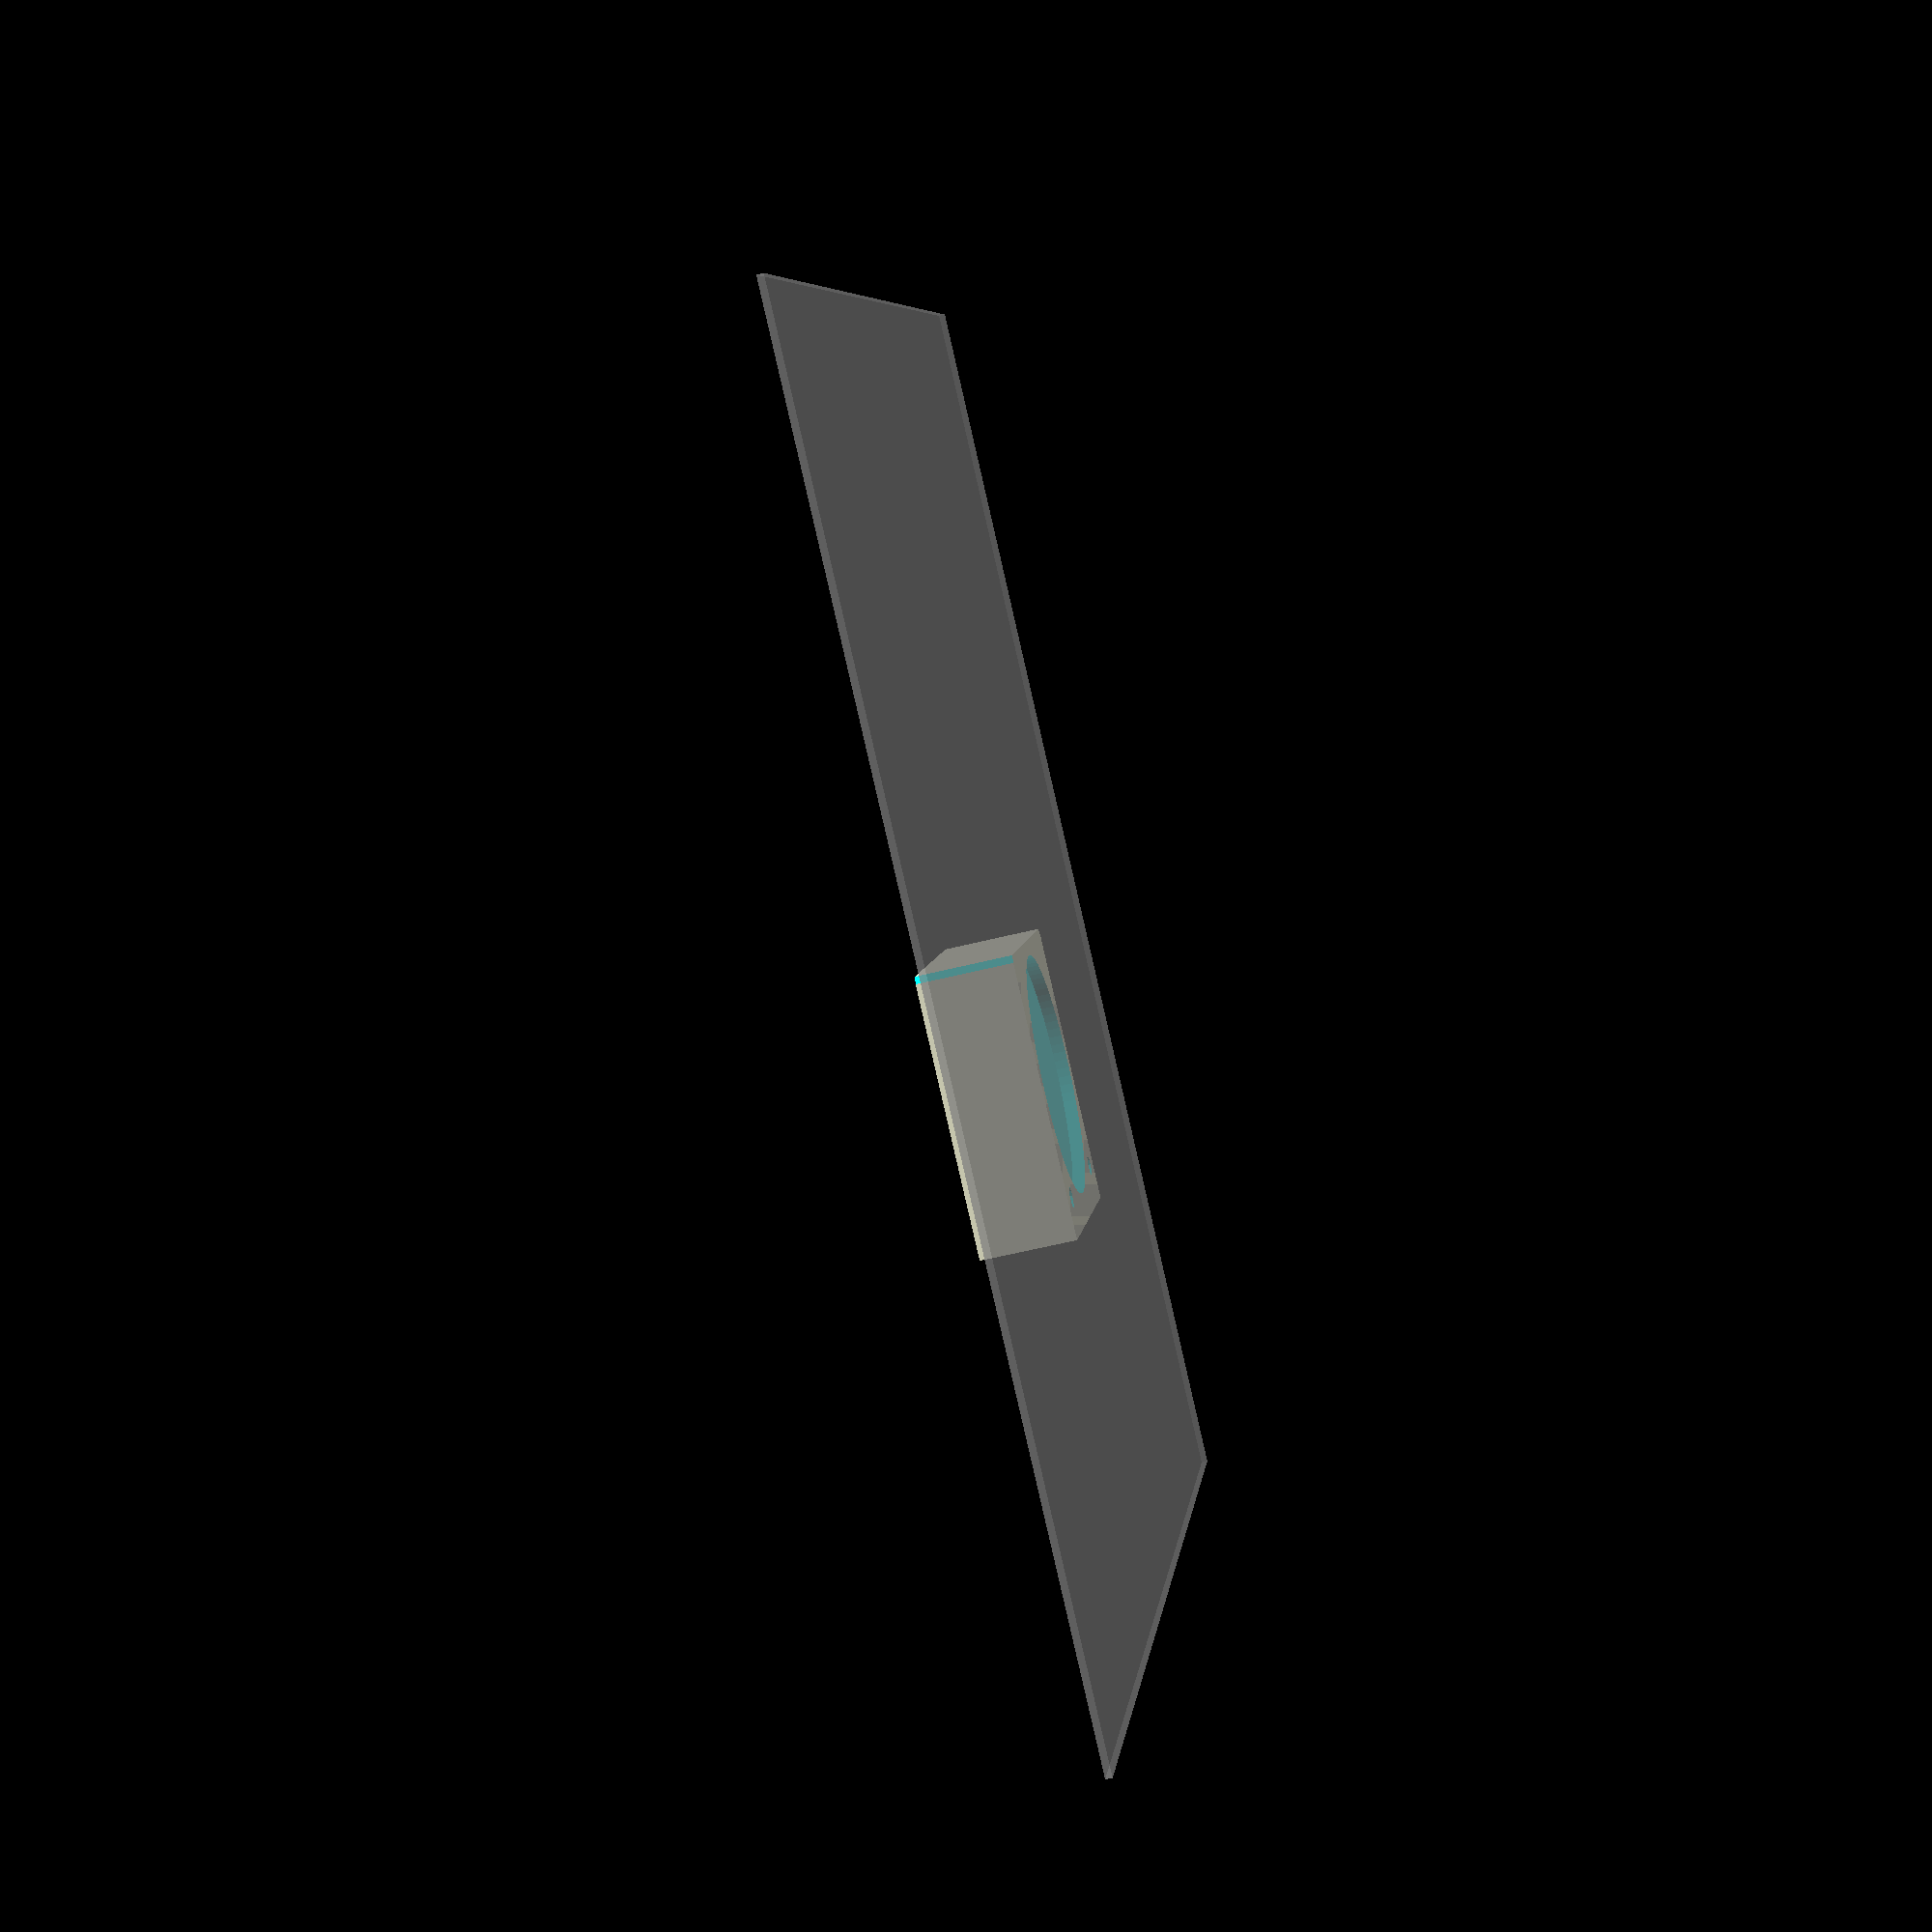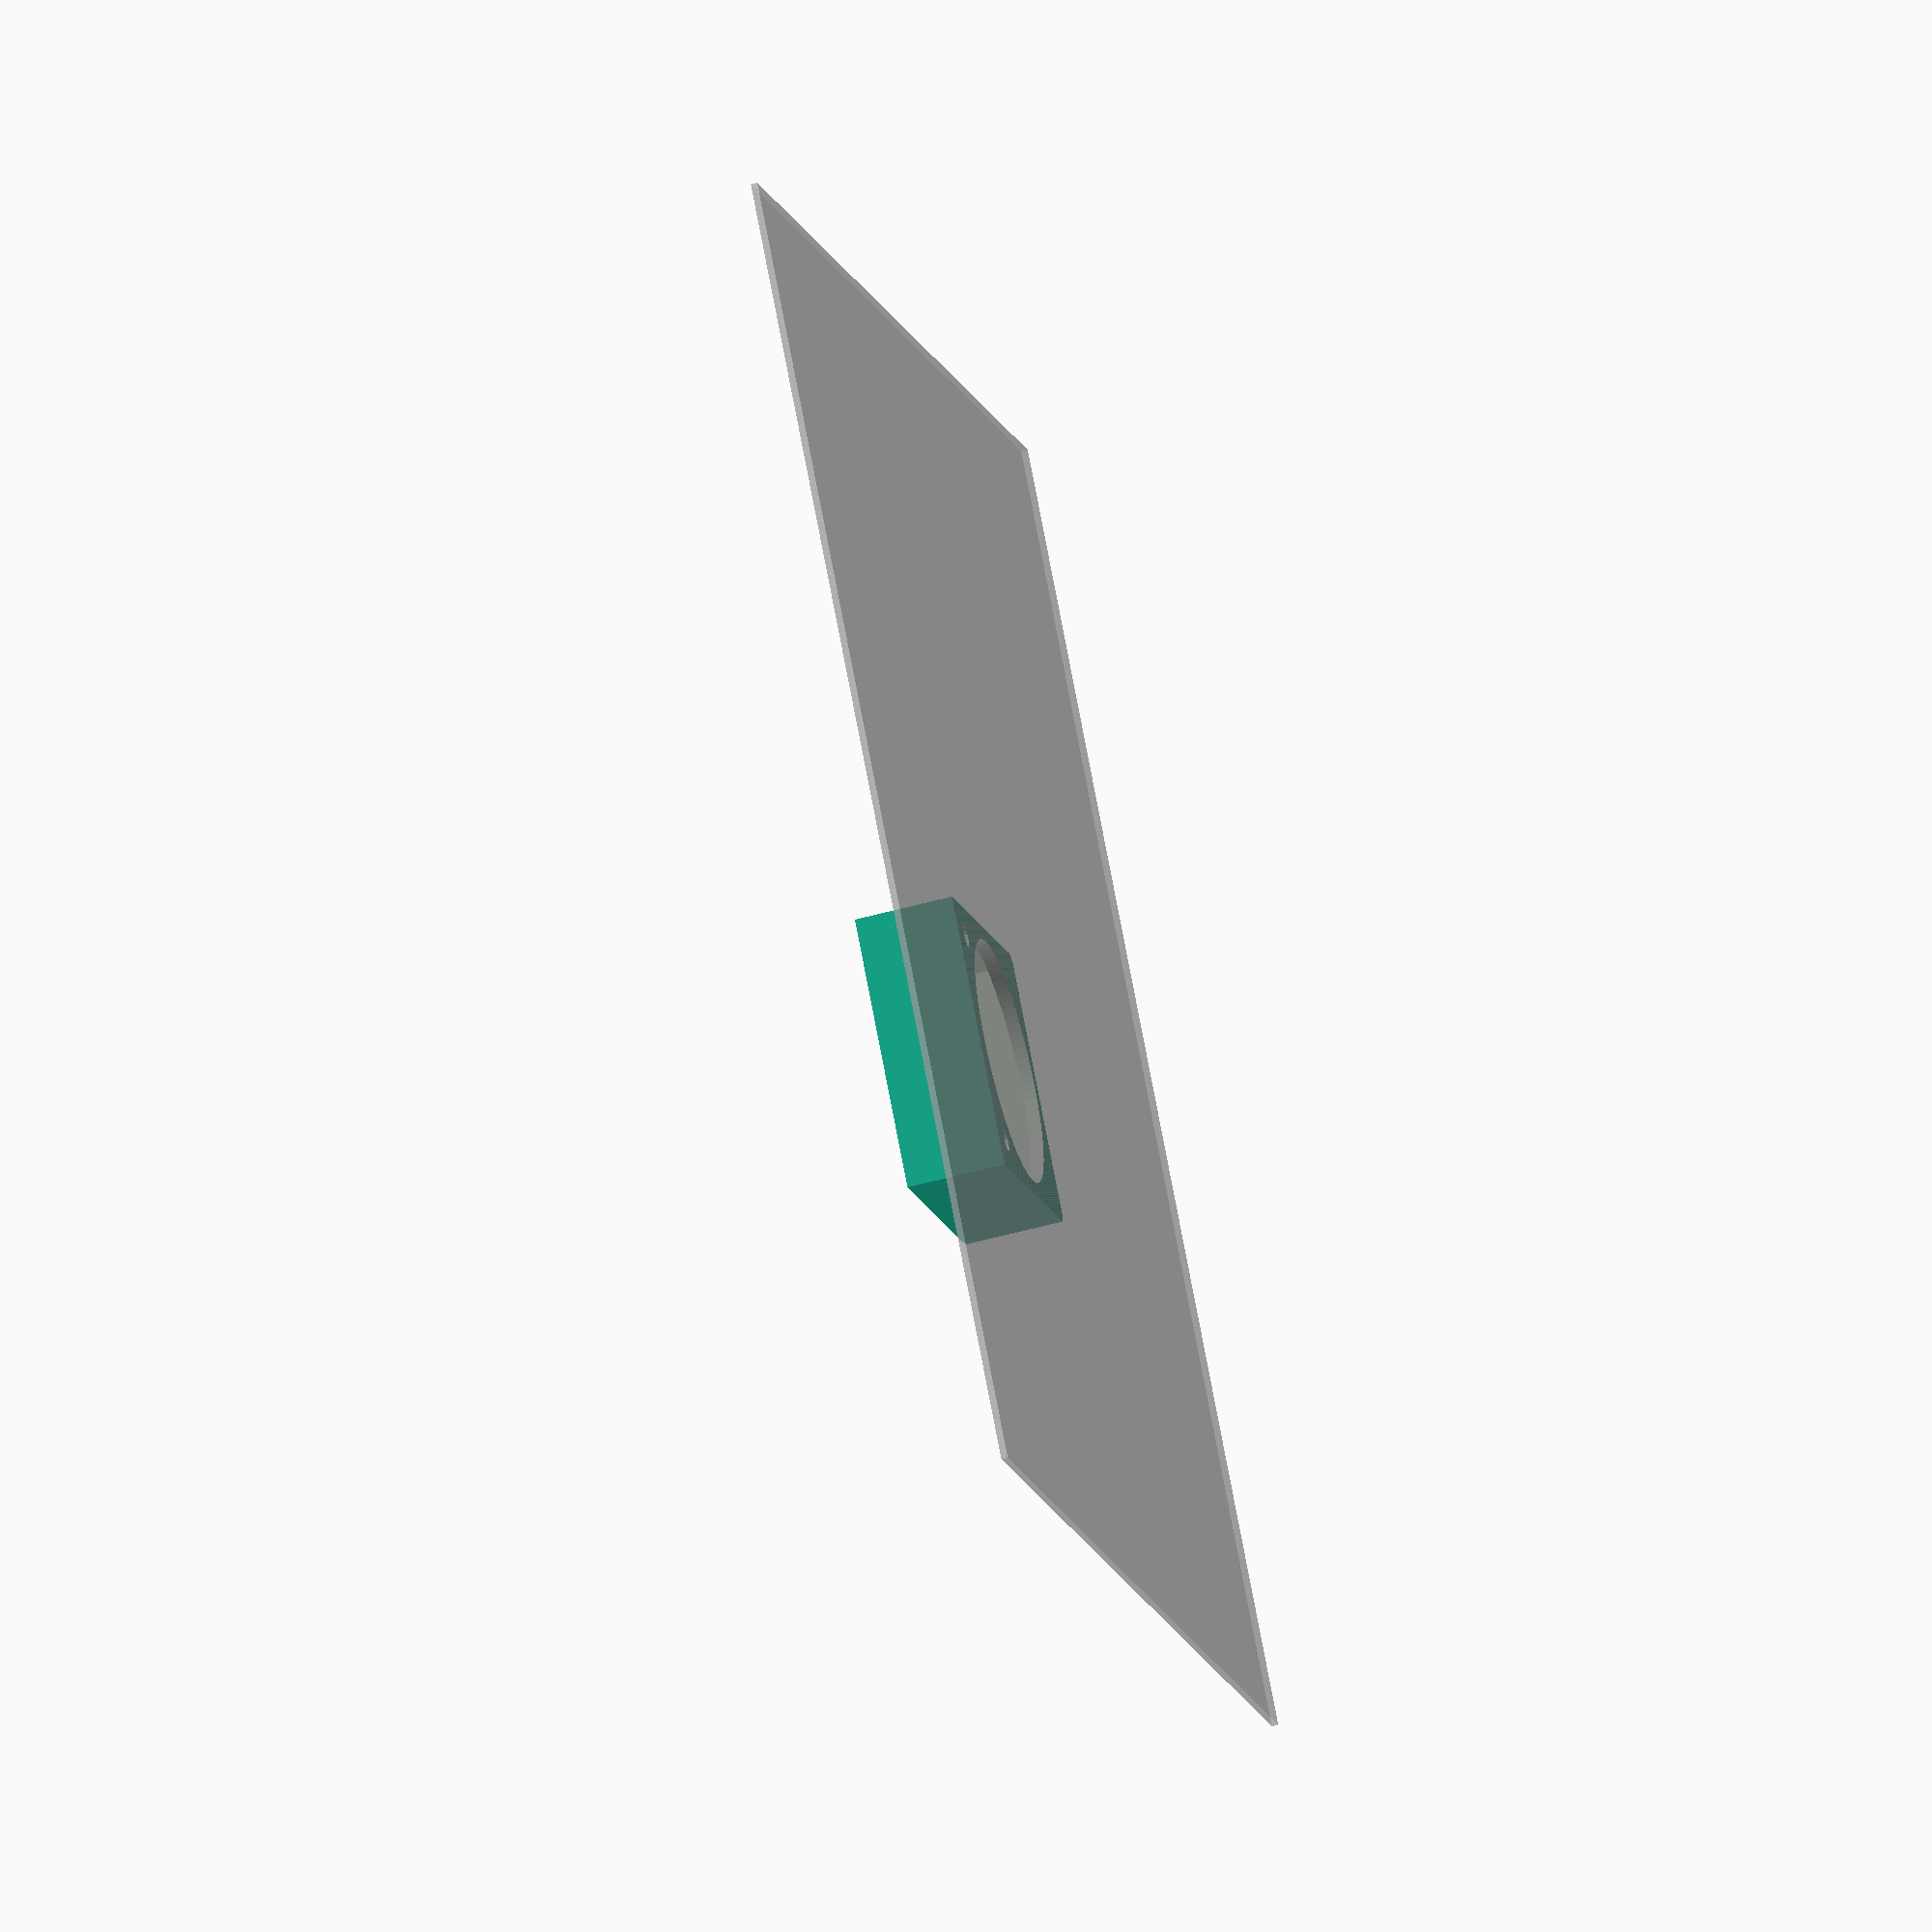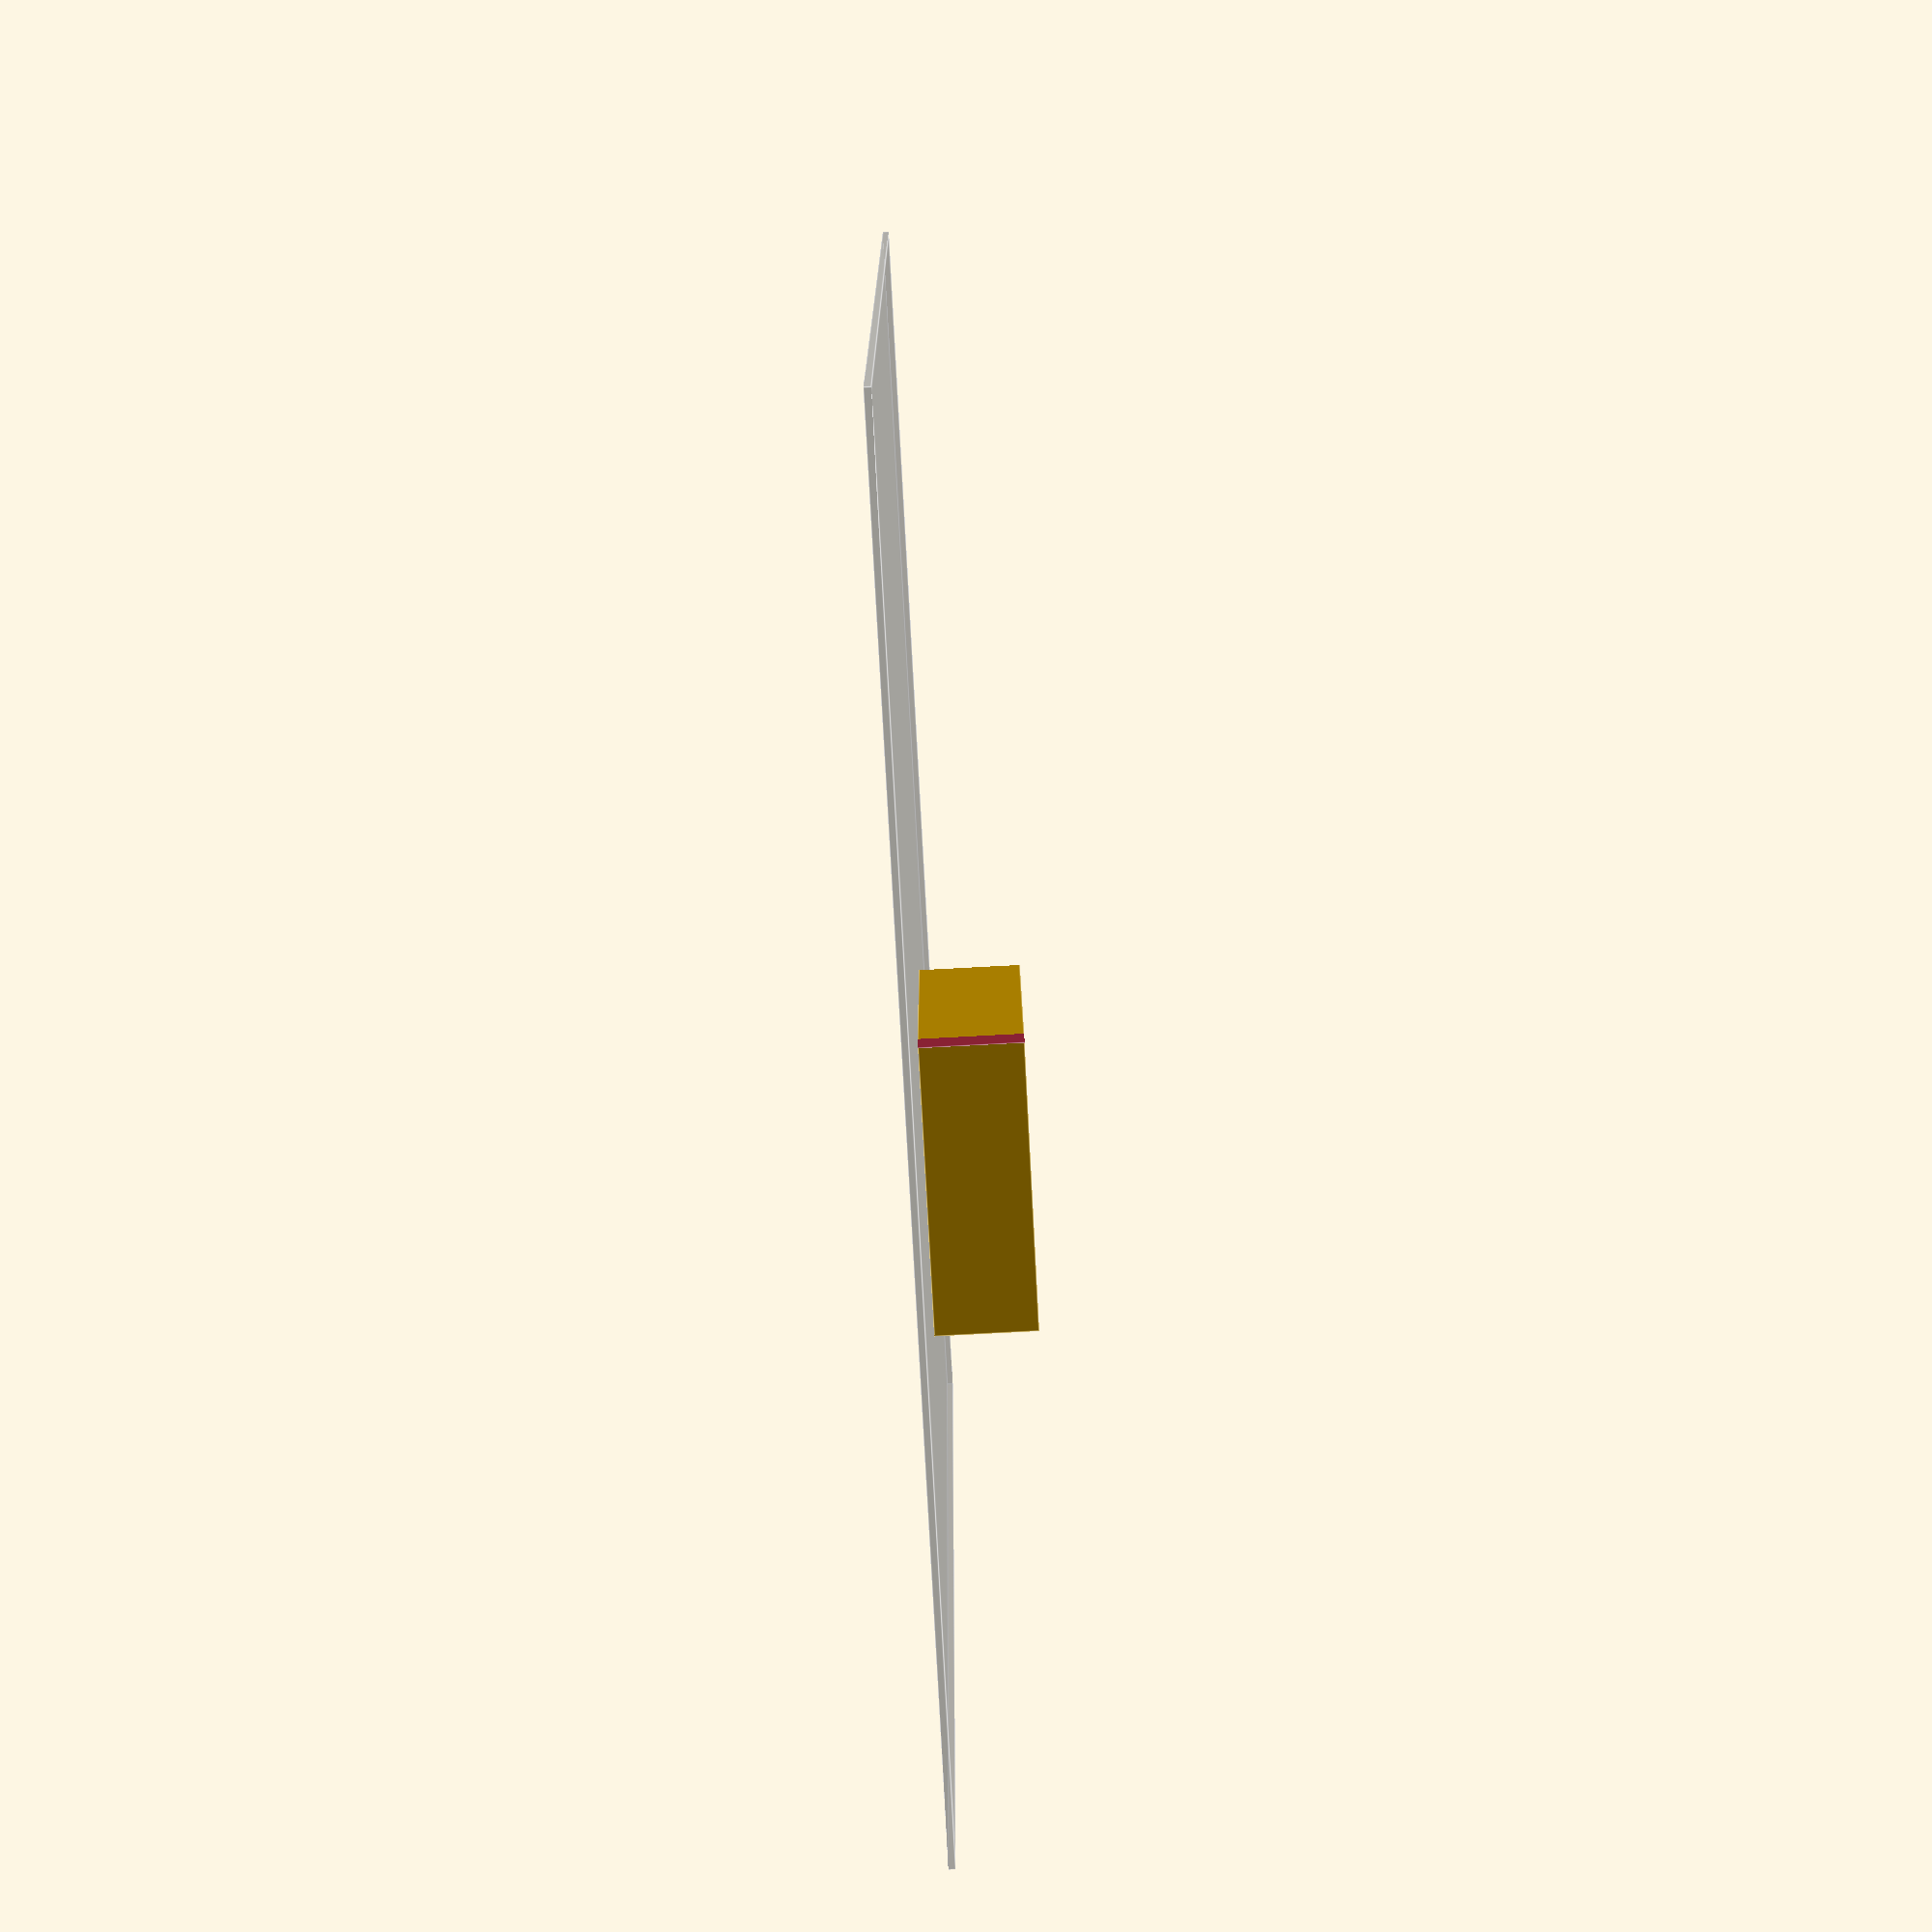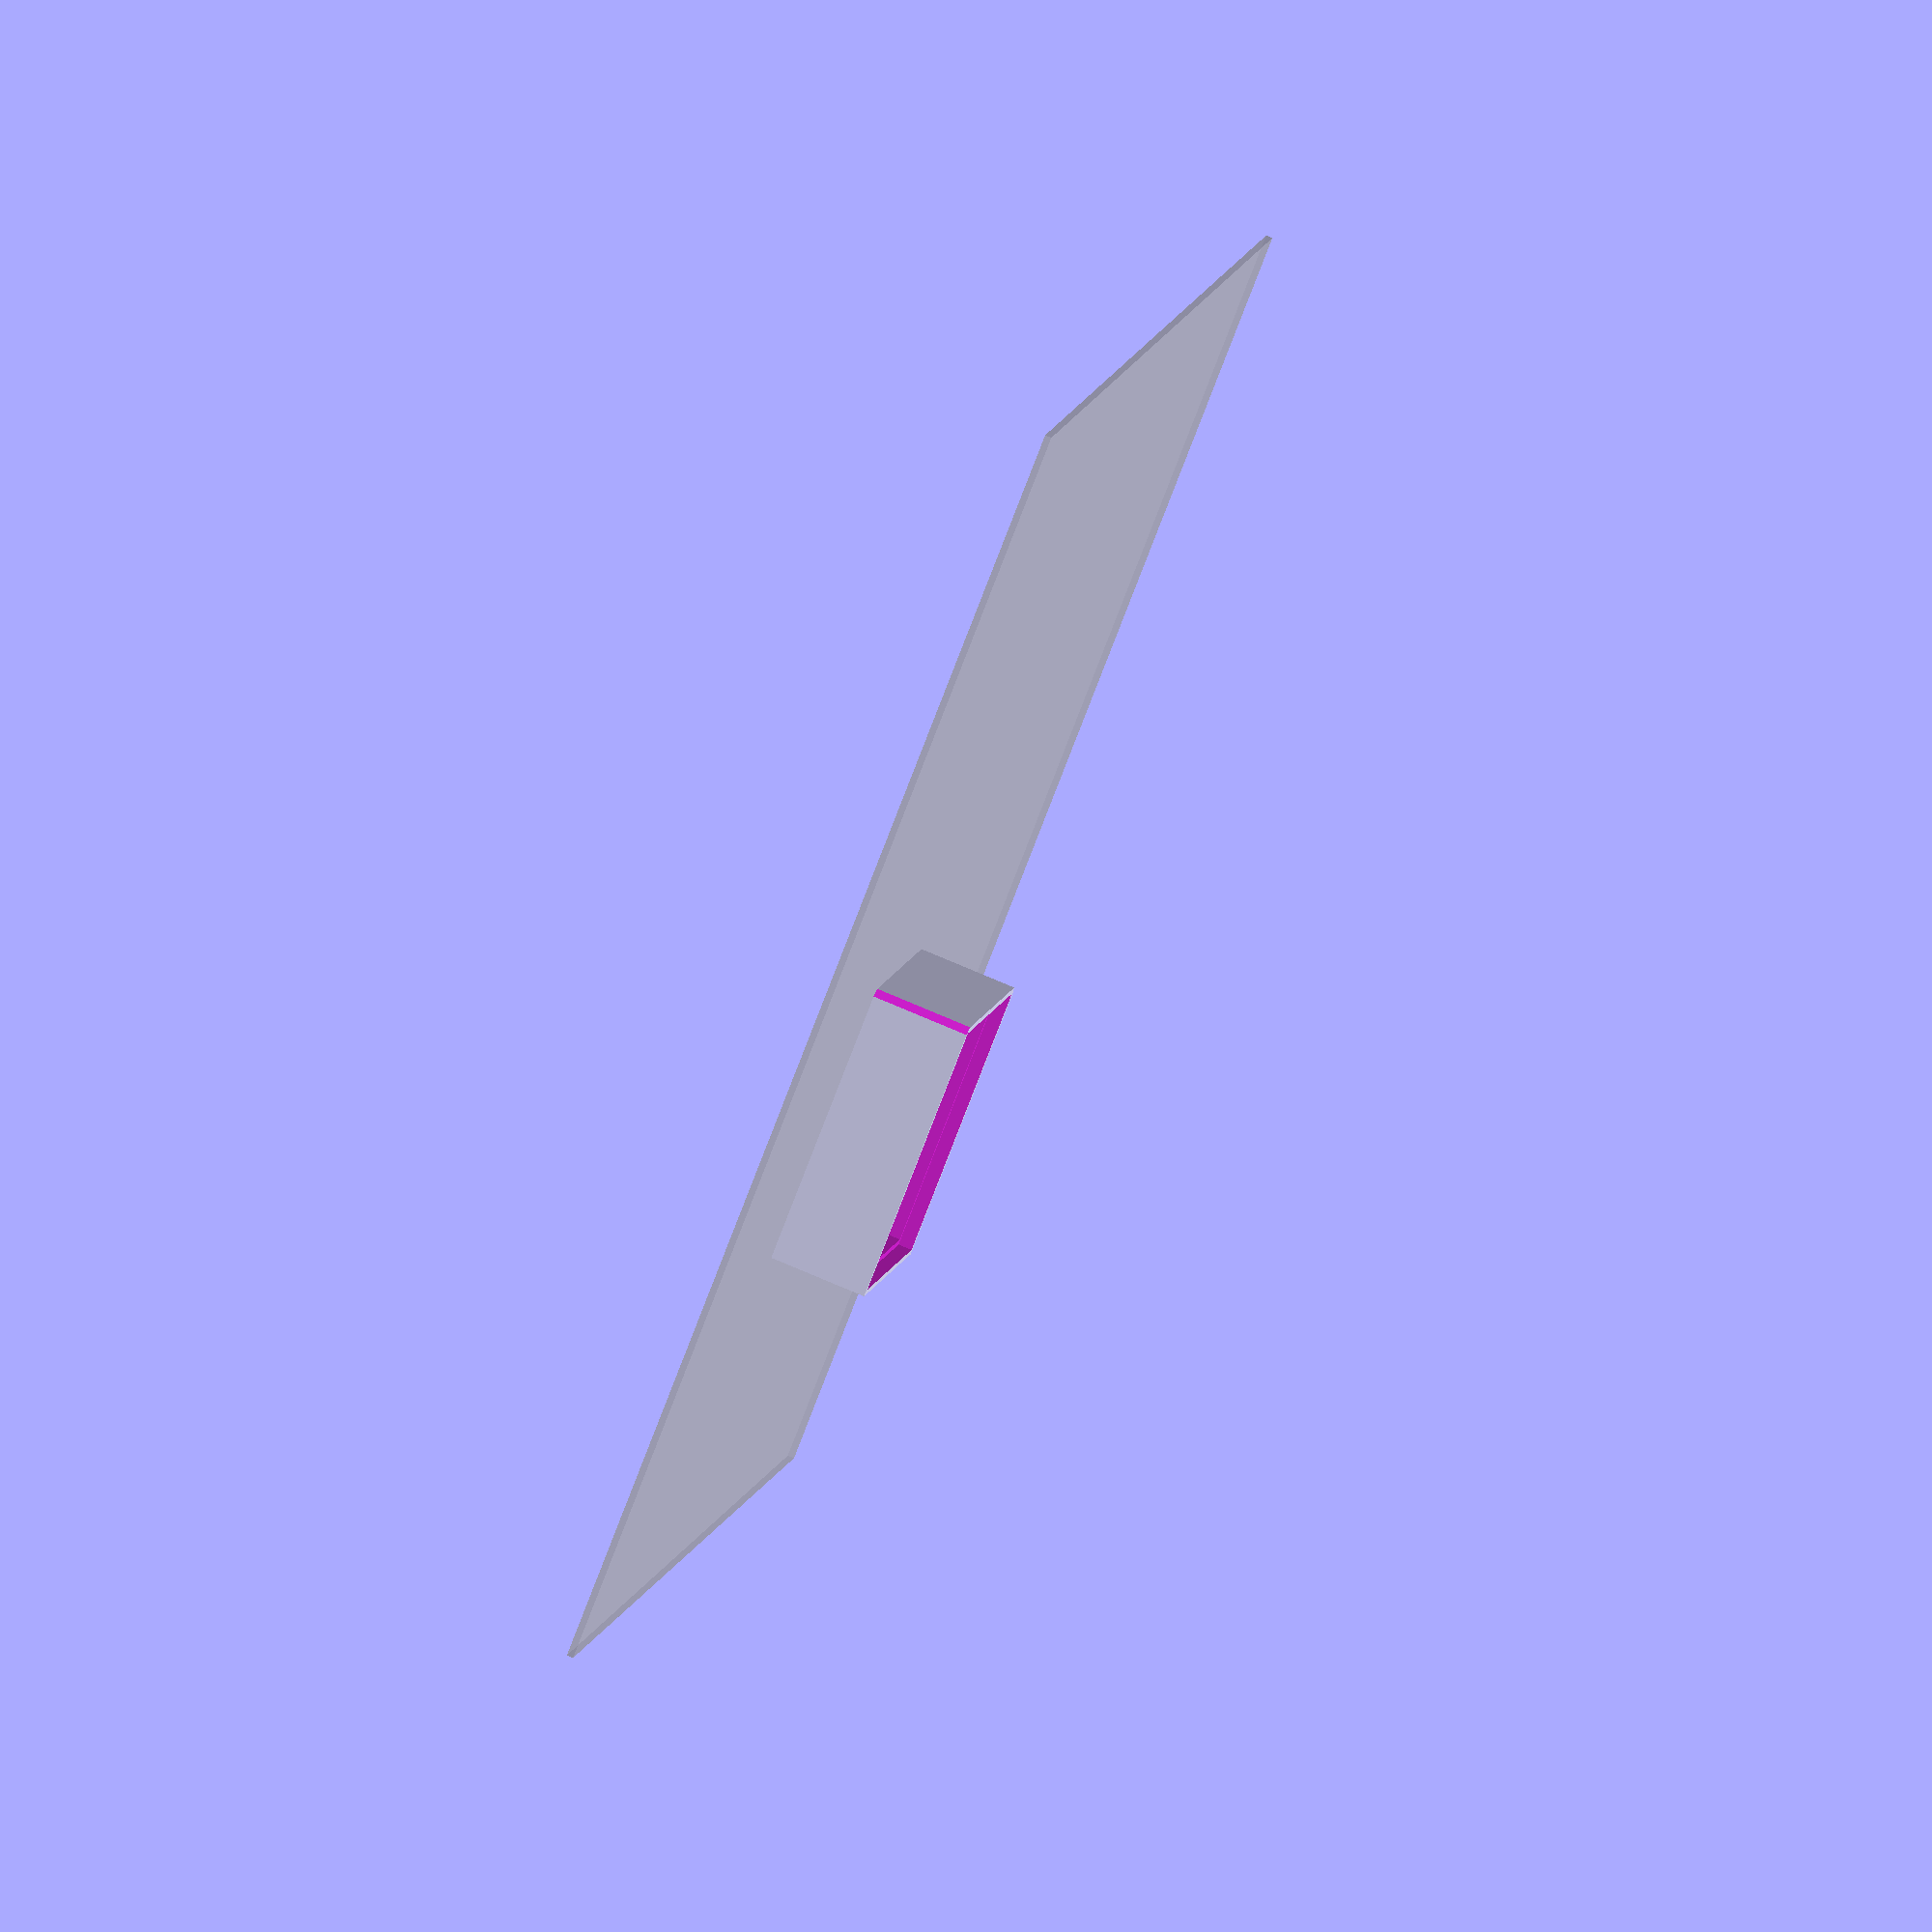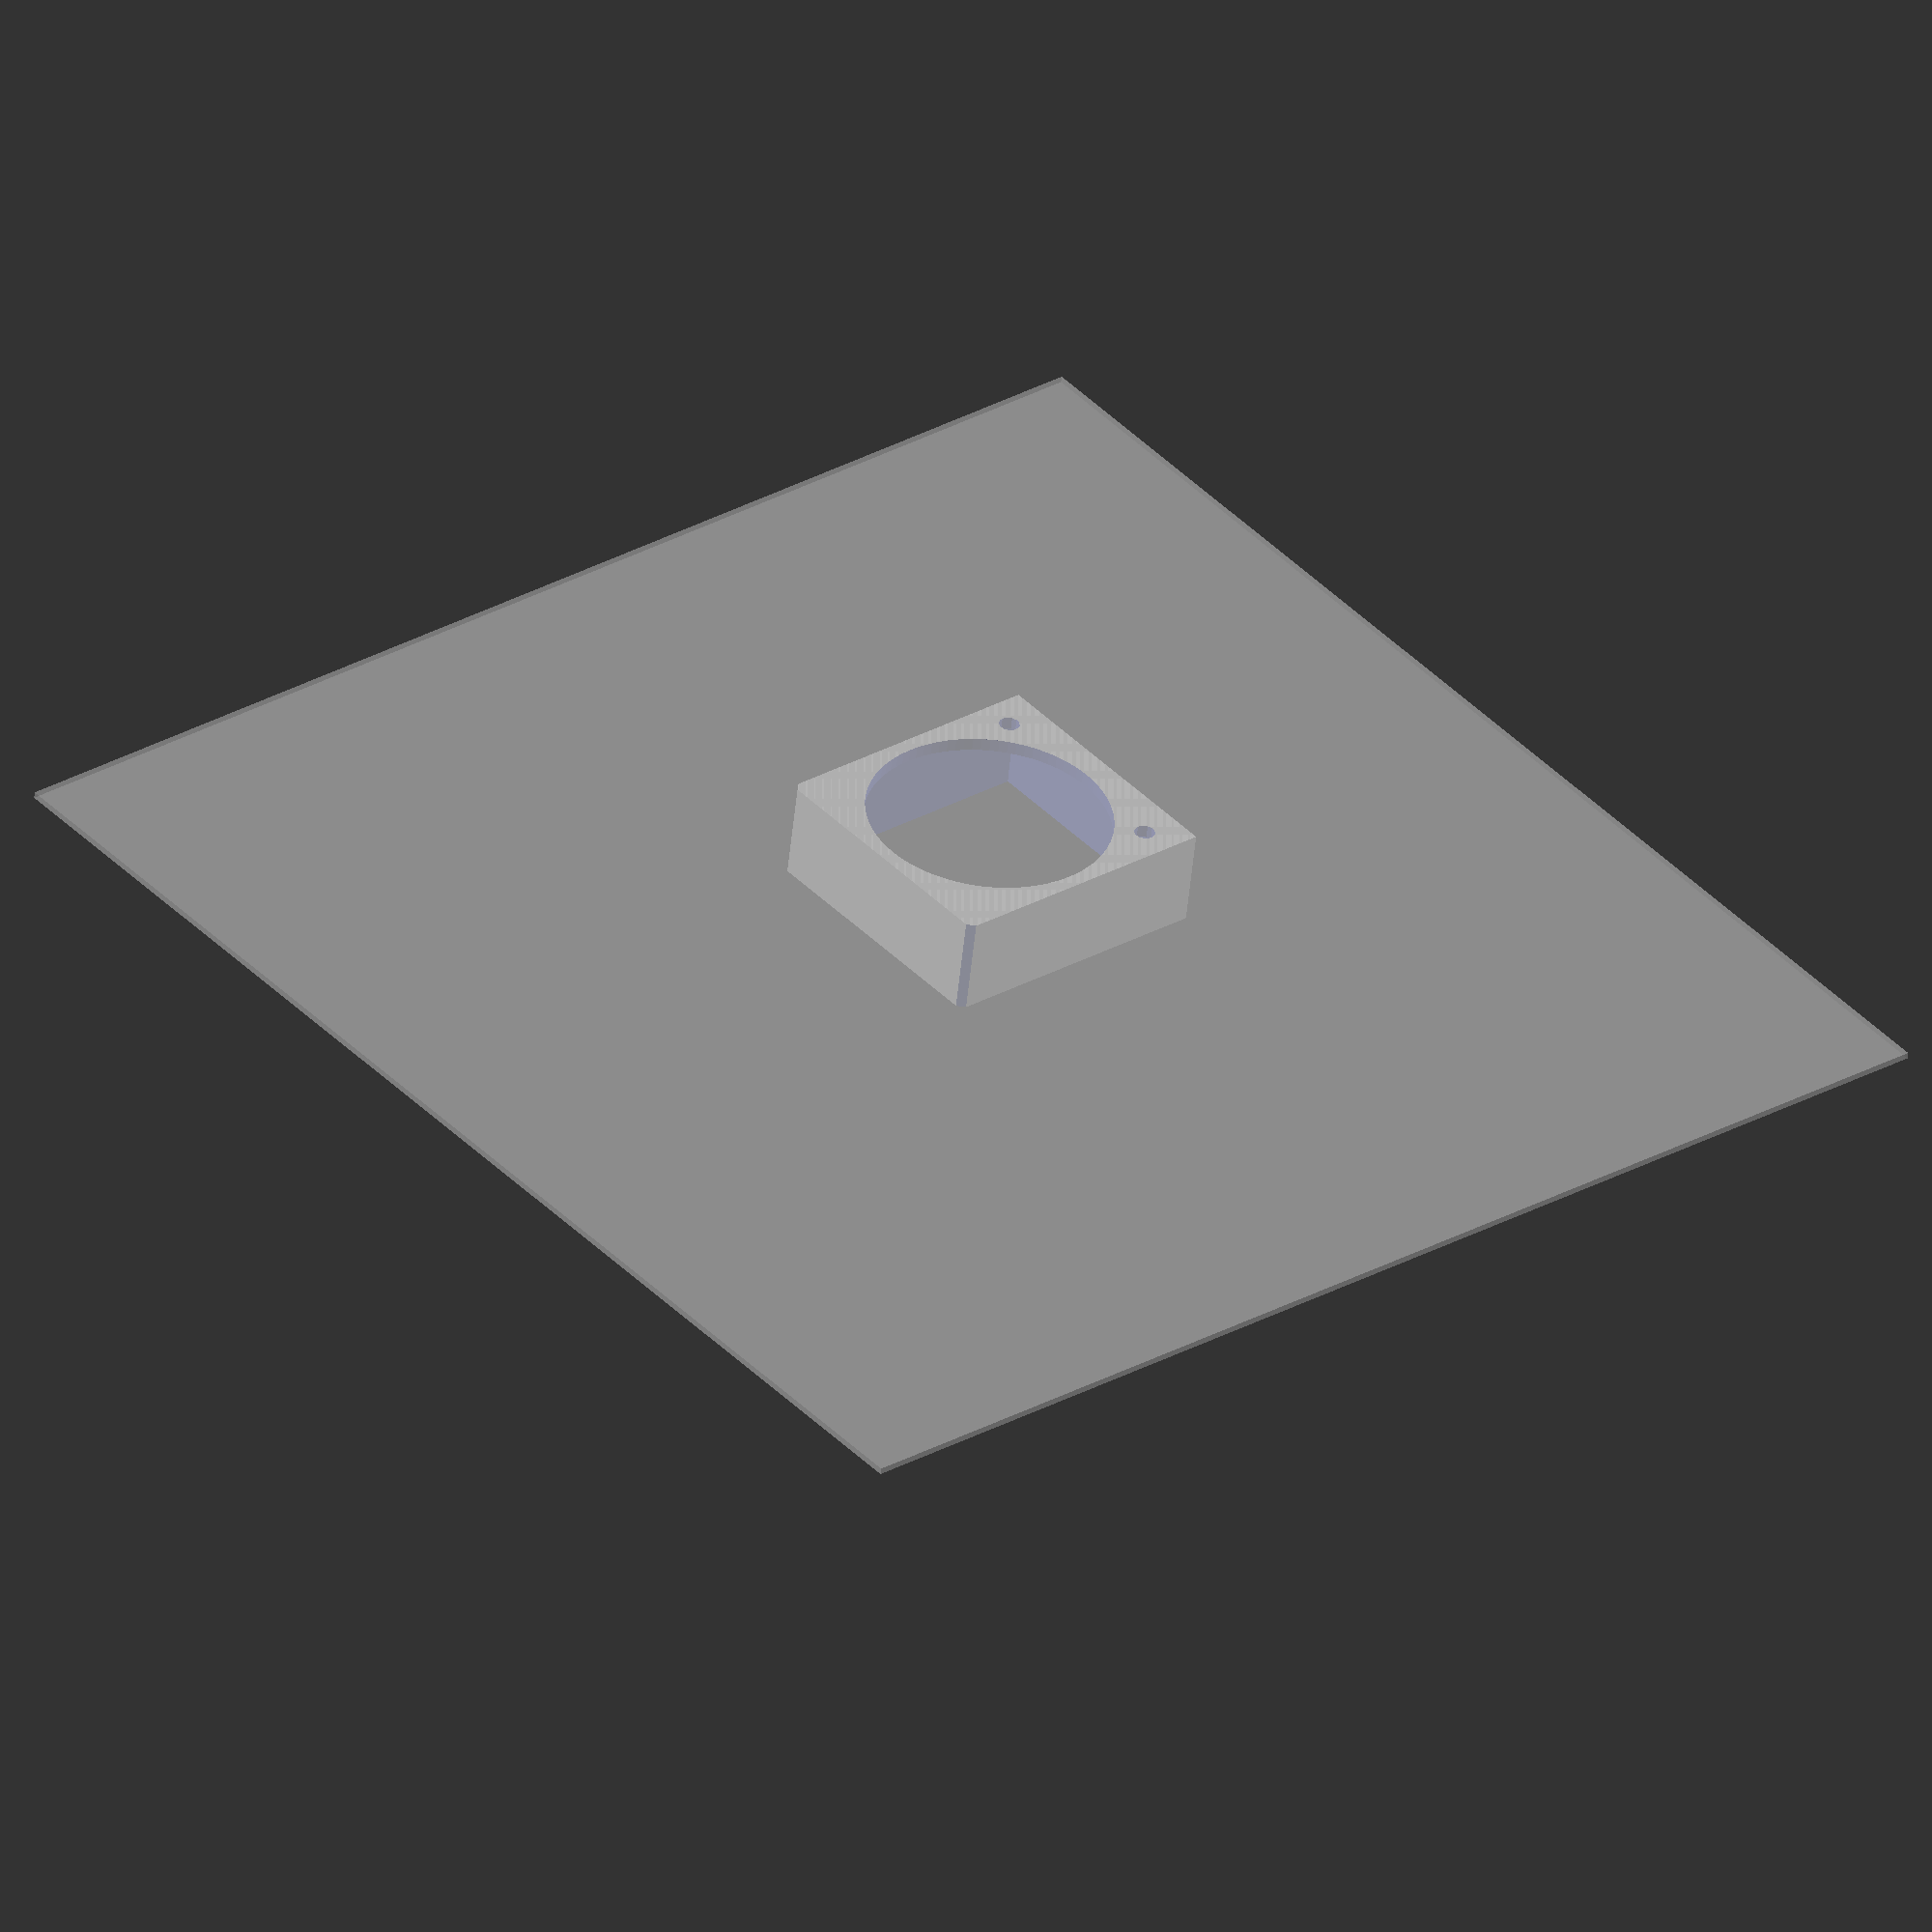
<openscad>
$fs=0.8; // def 1, 0.2 is high res
$fa=4;//def 12, 3 is very nice
%translate([0,0,-0.5])cube([200,200,1],center=true); //build platform

sc = 32; //Screw Centres
wall=2;
hole = 37.5;  //fan hole
x=42;
y=x;
z=15.10;
heo = 2.5; //hot end offset
hbr = 16; //heat block recess

ventB=(x/2)-(hbr/2)+heo-2;
ventS=(x/2)-(hbr/2)-heo;

module sensorMount() {
	difference() {
		union() {
			translate([-3,y-5.5,9]) rotate([0,90,0]) cylinder(4,3,6);	// sensor board mount
			translate([-3,y-28.5,9]) rotate([0,90,0]) cylinder(4,3,6);	// sensor board mount	
		}
		translate([-4,y-5.5,9]) rotate([0,90,0]) cylinder(h=5,r=1.2);	// sensor board hole
		translate([-4,y-28.5,9]) rotate([0,90,0]) cylinder(h=5,r=1.2);	// sensor board hole
	}
}

module heatsink() 
{
	cube([38, 40, 12]); //heatsink hole
	translate([-1,-1,11]) cube([40, 42, 3]); //heatsink recess
	translate([3,36,-2.1]) cylinder(3,1.6,1.6); //screw hole
	translate([35,36,-2.1]) cylinder(3,1.6,1.6); //screw hole
}

module prism(l, w, h) {
	translate([0, l, 0]) rotate( a= [90, 0, 0]) 
	linear_extrude(height = l) polygon(points = [
		[0, 0],
		[w, 0],
		[0, h]
	], paths=[[0,2,1]]);
}

module vHole(len) {
	difference() {
		union() {
			cube([10-6,len,6]);
			translate([10-6,len,6]) rotate([90,0,0]) cylinder(len,6,6);
		}
		translate ([-7,-1,6]) cube([16,len+2,10]);
		translate ([-7,-1,0]) cube([6,len+2,7]);
	}
}

//Body
difference() {
	cube([x,y+1.9,z]); //outer block
	
	translate([x/2,(y/2),-.1]) cylinder(5,hole/2,hole/2); //fan hole
	translate([wall,wall,2]) heatsink();

	translate([0,-6,-1]) rotate([0,0,45]) cube([5,5,z+2]); // top bevel
	translate([x,-6,-1]) rotate([0,0,45]) cube([5,5,z+2]); //top bevel

}

/*/*Cable Traps
translate([x,(y/2)-10,0]) cube([wall*2,20,1.5]); //right cable trap
difference() {
	translate([x+3,(y/2)-10,0]) cube([1.5,20,z]); //right cable trap
	translate([x+2,(y/2)-10,z-2]) rotate([45,0,0]) cube(3); //right cable trap bevel
	translate([x+2,y-11,z-2]) rotate([45,0,0]) cube(3); //right cable trap bevel
}
translate([x+1.6,(y/2)-7.5,z-1.5]) rotate([0,45,0]) cube([2,15,2]); //right cable trap catch

//Tie Wrap T
translate([x/2-2.5,-6,0]) cube([5,6,2]);
translate([x/2-4,-6,0]) cube([8,2,2]);
*/

//sensorMount() ;

</openscad>
<views>
elev=238.3 azim=63.7 roll=75.5 proj=p view=solid
elev=235.7 azim=312.8 roll=74.0 proj=o view=wireframe
elev=80.8 azim=85.1 roll=273.0 proj=p view=edges
elev=104.3 azim=65.2 roll=246.8 proj=o view=wireframe
elev=54.0 azim=309.5 roll=174.2 proj=o view=solid
</views>
